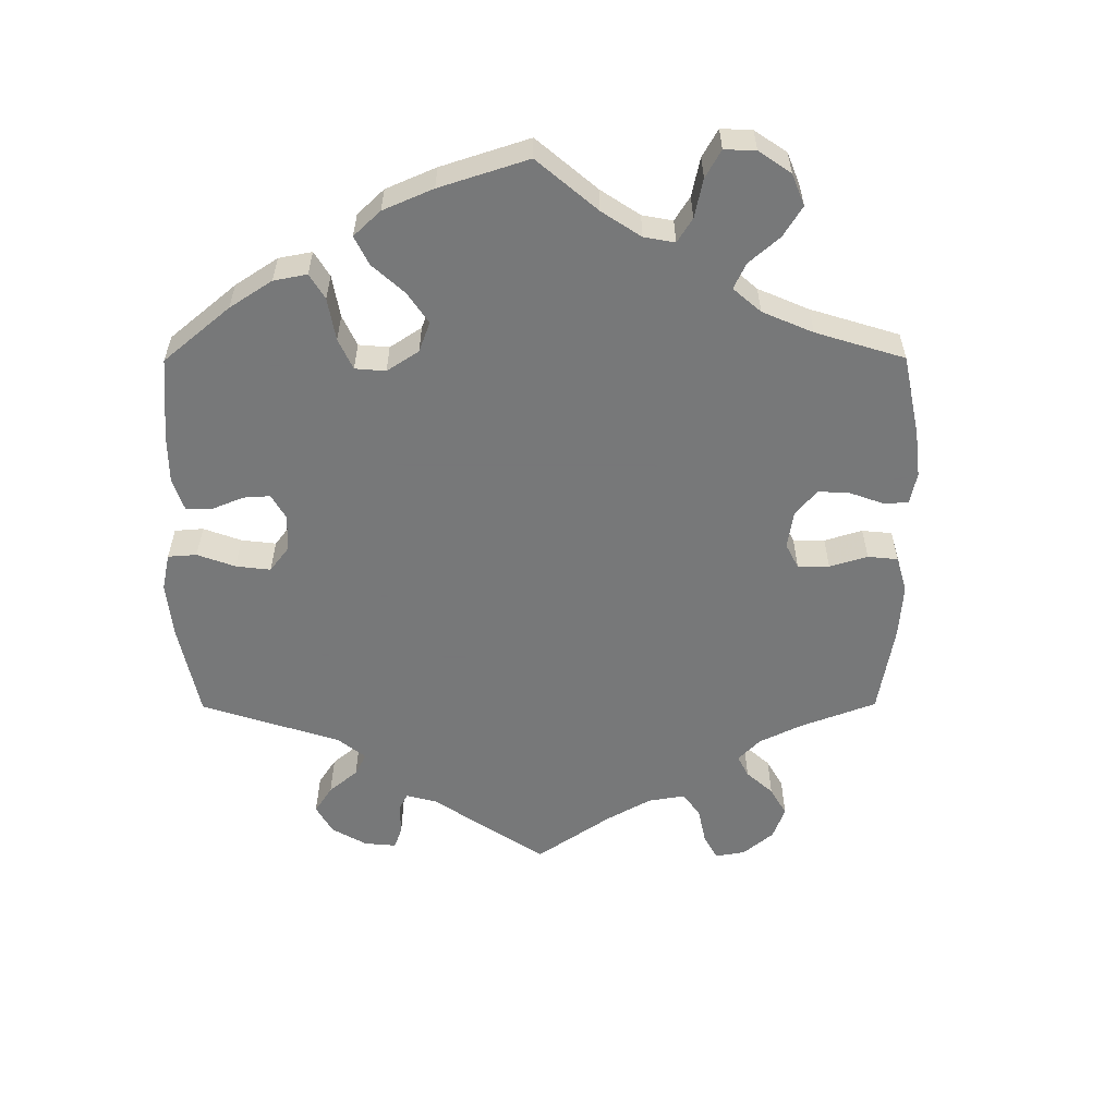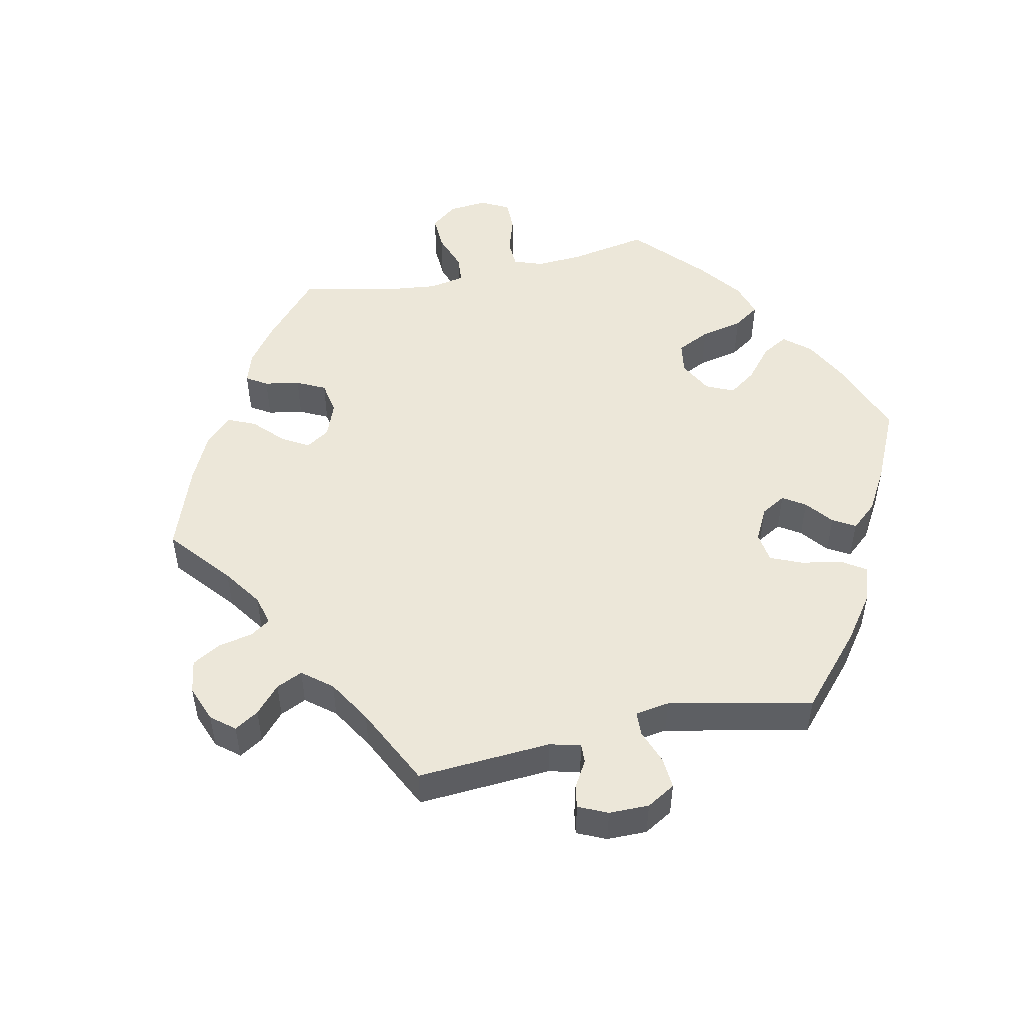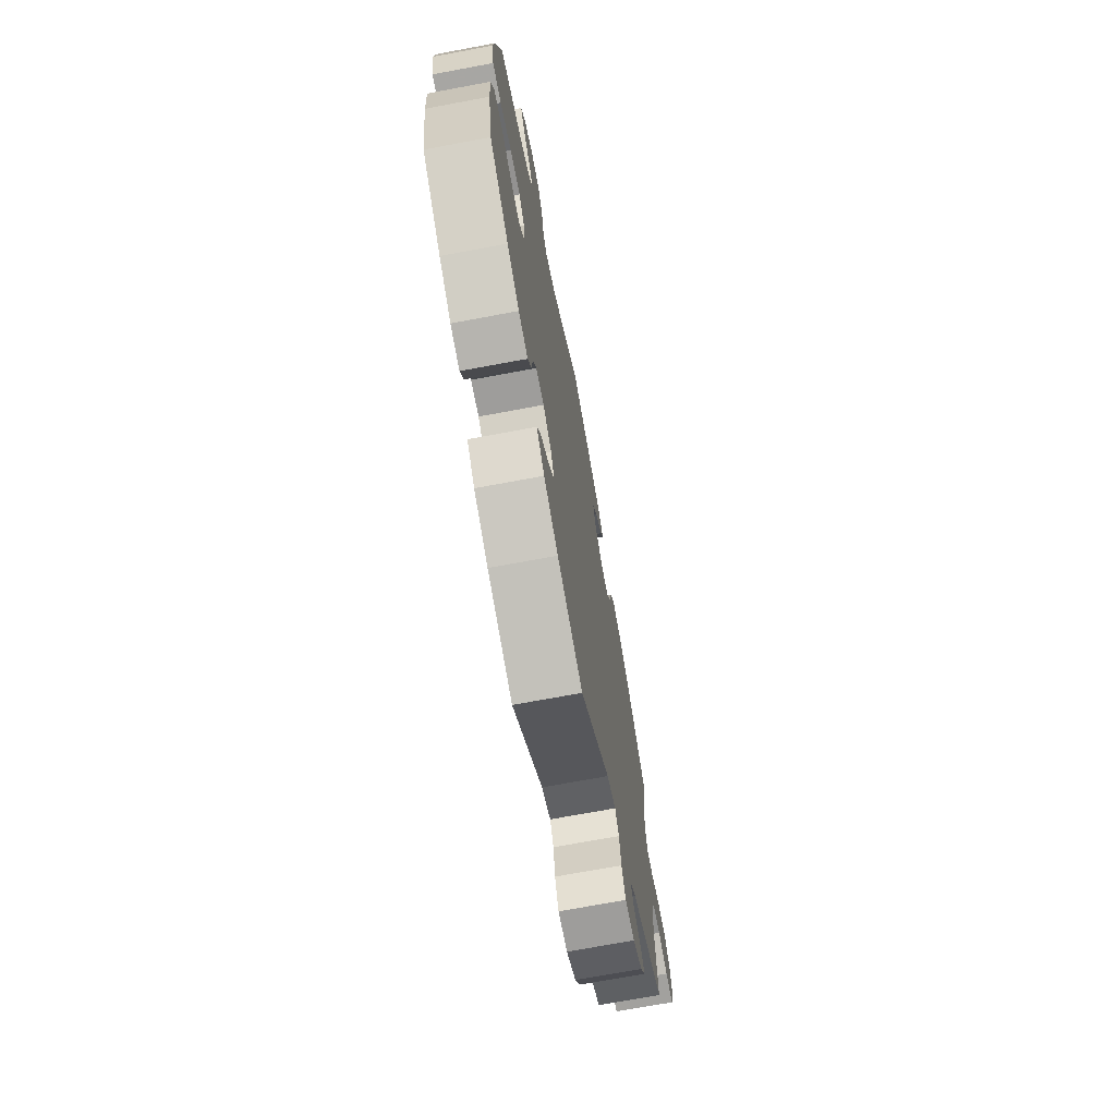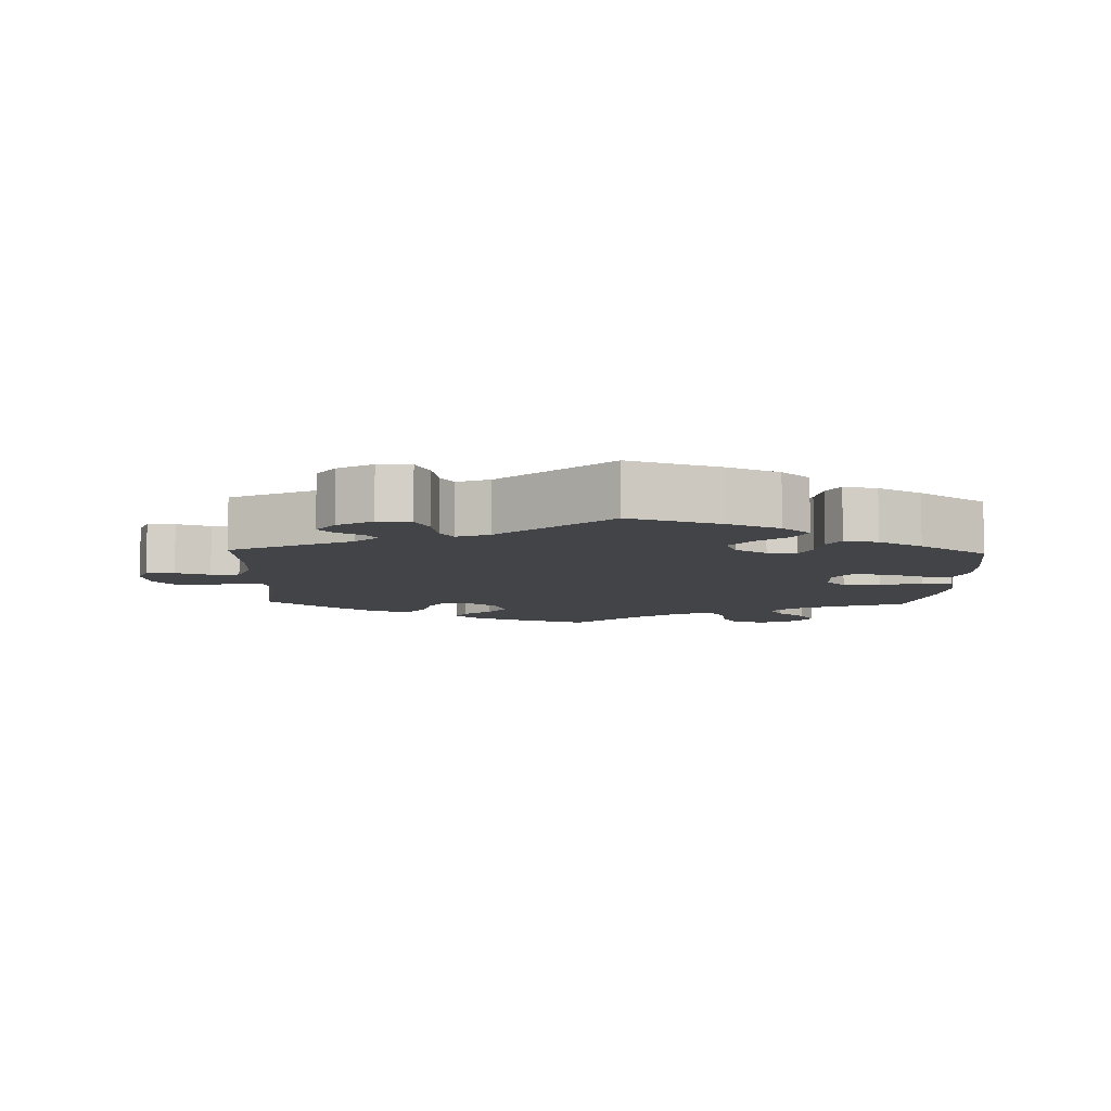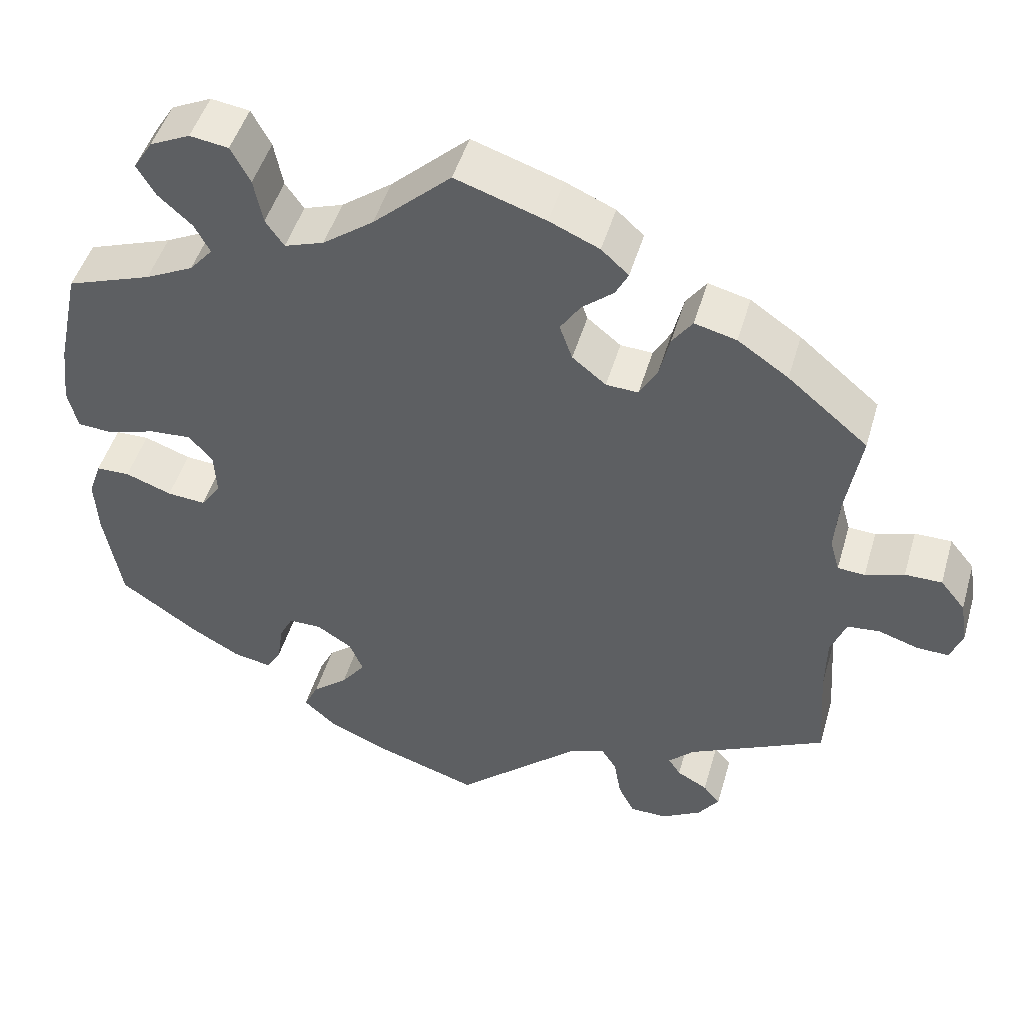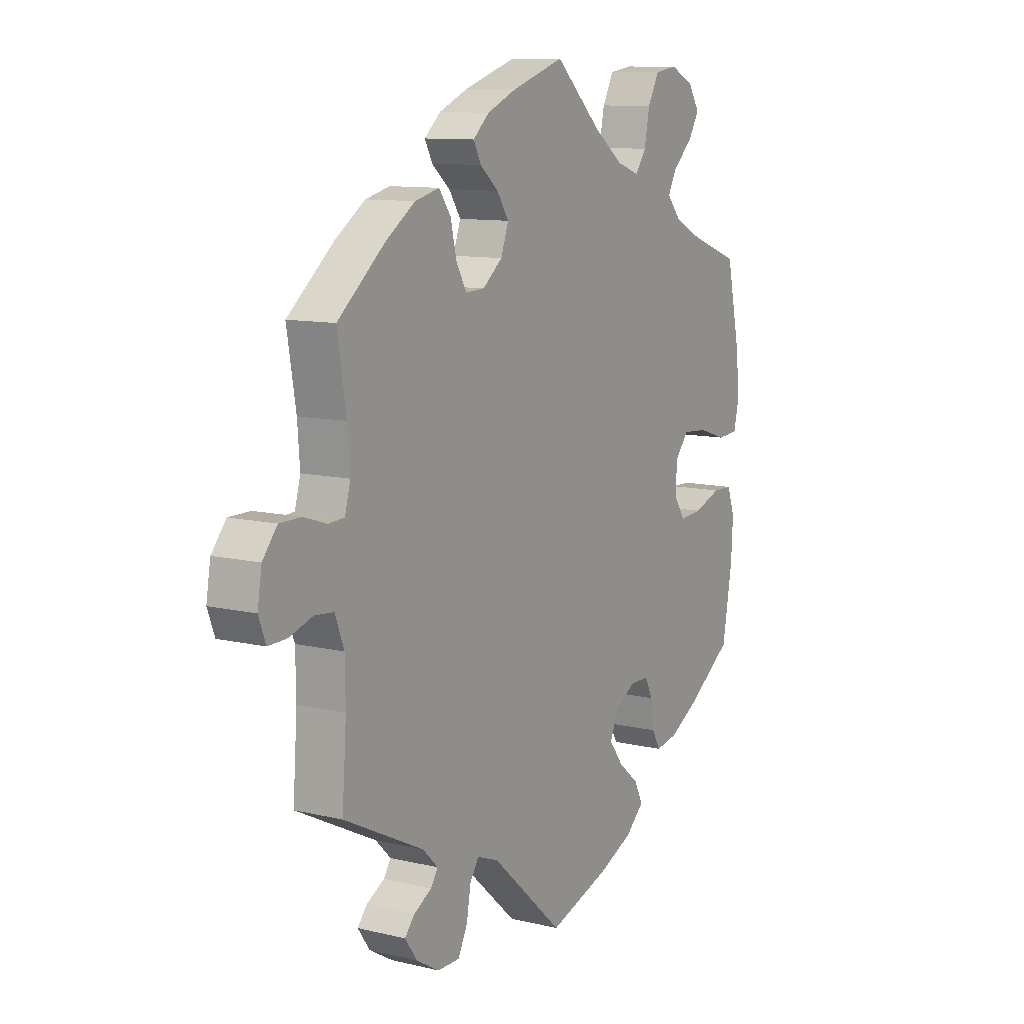
<metadata>
{"format":"obj","ext":"obj","renderer":"f3d","projection":"perspective","resolution":1024,"background":"white","views":[{"elev":-57.3,"azim":-59.8,"up":"+Y"},{"elev":50.1,"azim":137.6,"up":"+Y"},{"elev":-70.6,"azim":-79.4,"up":"+Z"},{"elev":-7.9,"azim":178.0,"up":"+Y"},{"elev":48.0,"azim":16.1,"up":"+Z"},{"elev":10.6,"azim":120.9,"up":"+Z"}]}
</metadata>
<code>
v -0.395 0.07 0.327
v -0.335 0.07 0.357
v -0.306 0.07 0.391
v -0.325 0.07 0.427
v -0.367 0.07 0.465
v -0.39 0.07 0.504
v -0.366 0.07 0.542
v -0.316 0.07 0.566
v -0.268 0.07 0.559
v -0.244 0.07 0.514
v -0.233 0.07 0.457
v -0.21 0.07 0.424
v -0.161 0.07 0.441
v -0.098 0.07 0.488
v -0.001 0.07 0.578
v 0.111 0.07 0.541
v 0.173 0.07 0.514
v 0.207 0.07 0.483
v 0.191 0.07 0.452
v 0.152 0.07 0.419
v 0.127 0.07 0.381
v 0.143 0.07 0.336
v 0.185 0.07 0.302
v 0.225 0.07 0.3
v 0.247 0.07 0.339
v 0.26 0.07 0.394
v 0.285 0.07 0.429
v 0.337 0.07 0.416
v 0.4 0.07 0.373
v 0.5 0.07 0.289
v 0.481 0.07 0.176
v 0.476 0.07 0.109
v 0.488 0.07 0.066
v 0.522 0.07 0.064
v 0.57 0.07 0.08
v 0.616 0.07 0.08
v 0.647 0.07 0.042
v 0.656 0.07 -0.013
v 0.641 0.07 -0.053
v 0.601 0.07 -0.052
v 0.552 0.07 -0.036
v 0.511 0.07 -0.04
v 0.492 0.07 -0.09
v 0.491 0.07 -0.163
v 0.5 0.07 -0.289
v 0.329 0.07 -0.374
v 0.297 0.07 -0.406
v 0.312 0.07 -0.429
v 0.35 0.07 -0.45
v 0.371 0.07 -0.475
v 0.345 0.07 -0.512
v 0.296 0.07 -0.541
v 0.249 0.07 -0.541
v 0.229 0.07 -0.501
v 0.22 0.07 -0.449
v 0.201 0.07 -0.42
v 0.155 0.07 -0.438
v 0.001 0.07 -0.578
v -0.129 0.07 -0.536
v -0.202 0.07 -0.504
v -0.242 0.07 -0.468
v -0.224 0.07 -0.431
v -0.18 0.07 -0.394
v -0.15 0.07 -0.354
v -0.167 0.07 -0.313
v -0.211 0.07 -0.285
v -0.252 0.07 -0.285
v -0.269 0.07 -0.319
v -0.276 0.07 -0.368
v -0.294 0.07 -0.4
v -0.342 0.07 -0.391
v -0.404 0.07 -0.356
v -0.501 0.07 -0.289
v -0.522 0.07 -0.168
v -0.526 0.07 -0.096
v -0.51 0.07 -0.05
v -0.468 0.07 -0.049
v -0.41 0.07 -0.07
v -0.362 0.07 -0.074
v -0.337 0.07 -0.038
v -0.34 0.07 0.016
v -0.369 0.07 0.051
v -0.422 0.07 0.047
v -0.481 0.07 0.028
v -0.526 0.07 0.031
v -0.538 0.07 0.082
v -0.529 0.07 0.159
v -0.501 0.07 0.289
v -0.395 0 0.327
v -0.335 0 0.357
v -0.306 0 0.391
v -0.325 0 0.427
v -0.367 0 0.465
v -0.39 0 0.504
v -0.366 0 0.542
v -0.316 0 0.566
v -0.268 0 0.559
v -0.244 0 0.514
v -0.233 0 0.457
v -0.21 0 0.424
v -0.161 0 0.441
v -0.098 0 0.488
v -0.001 0 0.578
v 0.111 0 0.541
v 0.173 0 0.514
v 0.207 0 0.483
v 0.191 0 0.452
v 0.152 0 0.419
v 0.127 0 0.381
v 0.143 0 0.336
v 0.185 0 0.302
v 0.225 0 0.3
v 0.247 0 0.339
v 0.26 0 0.394
v 0.285 0 0.429
v 0.337 0 0.416
v 0.4 0 0.373
v 0.5 0 0.289
v 0.481 0 0.176
v 0.476 0 0.109
v 0.488 0 0.066
v 0.522 0 0.064
v 0.57 0 0.08
v 0.616 0 0.08
v 0.647 0 0.042
v 0.656 0 -0.013
v 0.641 0 -0.053
v 0.601 0 -0.052
v 0.552 0 -0.036
v 0.511 0 -0.04
v 0.492 0 -0.09
v 0.491 0 -0.163
v 0.5 0 -0.289
v 0.329 0 -0.374
v 0.297 0 -0.406
v 0.312 0 -0.429
v 0.35 0 -0.45
v 0.371 0 -0.475
v 0.345 0 -0.512
v 0.296 0 -0.541
v 0.249 0 -0.541
v 0.229 0 -0.501
v 0.22 0 -0.449
v 0.201 0 -0.42
v 0.155 0 -0.438
v 0.001 0 -0.578
v -0.129 0 -0.536
v -0.202 0 -0.504
v -0.242 0 -0.468
v -0.224 0 -0.431
v -0.18 0 -0.394
v -0.15 0 -0.354
v -0.167 0 -0.313
v -0.211 0 -0.285
v -0.252 0 -0.285
v -0.269 0 -0.319
v -0.276 0 -0.368
v -0.294 0 -0.4
v -0.342 0 -0.391
v -0.404 0 -0.356
v -0.501 0 -0.289
v -0.522 0 -0.168
v -0.526 0 -0.096
v -0.51 0 -0.05
v -0.468 0 -0.049
v -0.41 0 -0.07
v -0.362 0 -0.074
v -0.337 0 -0.038
v -0.34 0 0.016
v -0.369 0 0.051
v -0.422 0 0.047
v -0.481 0 0.028
v -0.526 0 0.031
v -0.538 0 0.082
v -0.529 0 0.159
v -0.501 0 0.289
f 87 88 1
f 86 87 1 2
f 83 84 85 86
f 82 83 86 2
f 81 82 2 3
f 80 81 3
f 75 76 77 78
f 75 78 79
f 74 75 79
f 73 74 79
f 72 73 79 80
f 68 69 70 71
f 67 68 71 72
f 60 61 62 63
f 60 63 64
f 57 58 59 60
f 56 57 60 64
f 52 53 54 55
f 52 55 56
f 51 52 56
f 48 49 50 51
f 47 48 51 56
f 46 47 56 64
f 44 45 46 64
f 38 39 40 41
f 38 41 42
f 37 38 42
f 34 35 36 37
f 33 34 37 42
f 32 33 42 43
f 28 29 30 31
f 28 31 32
f 25 26 27 28
f 24 25 28 32
f 23 24 32 43
f 17 18 19 20
f 17 20 21
f 14 15 16 17
f 13 14 17 21
f 12 13 21 22
f 8 9 10 11
f 8 11 12
f 7 8 12
f 4 5 6 7
f 3 4 7 12
f 80 3 12 22
f 67 72 80 22
f 43 44 64 65
f 43 65 66
f 43 66 67
f 22 23 43 67
f 89 176 175
f 90 89 175 174
f 174 173 172 171
f 90 174 171 170
f 91 90 170 169
f 91 169 168
f 166 165 164 163
f 167 166 163
f 167 163 162
f 167 162 161
f 168 167 161 160
f 159 158 157 156
f 160 159 156 155
f 151 150 149 148
f 152 151 148
f 148 147 146 145
f 152 148 145 144
f 143 142 141 140
f 144 143 140
f 144 140 139
f 139 138 137 136
f 144 139 136 135
f 152 144 135 134
f 152 134 133 132
f 129 128 127 126
f 130 129 126
f 130 126 125
f 125 124 123 122
f 130 125 122 121
f 131 130 121 120
f 119 118 117 116
f 120 119 116
f 116 115 114 113
f 120 116 113 112
f 131 120 112 111
f 108 107 106 105
f 109 108 105
f 105 104 103 102
f 109 105 102 101
f 110 109 101 100
f 99 98 97 96
f 100 99 96
f 100 96 95
f 95 94 93 92
f 100 95 92 91
f 110 100 91 168
f 110 168 160 155
f 153 152 132 131
f 154 153 131
f 155 154 131
f 155 131 111 110
f 1 89 90 2
f 2 90 91 3
f 3 91 92 4
f 4 92 93 5
f 5 93 94 6
f 6 94 95 7
f 7 95 96 8
f 8 96 97 9
f 9 97 98 10
f 10 98 99 11
f 11 99 100 12
f 12 100 101 13
f 13 101 102 14
f 14 102 103 15
f 15 103 104 16
f 16 104 105 17
f 17 105 106 18
f 18 106 107 19
f 19 107 108 20
f 20 108 109 21
f 21 109 110 22
f 22 110 111 23
f 23 111 112 24
f 24 112 113 25
f 25 113 114 26
f 26 114 115 27
f 27 115 116 28
f 28 116 117 29
f 29 117 118 30
f 30 118 119 31
f 31 119 120 32
f 32 120 121 33
f 33 121 122 34
f 34 122 123 35
f 35 123 124 36
f 36 124 125 37
f 37 125 126 38
f 38 126 127 39
f 39 127 128 40
f 40 128 129 41
f 41 129 130 42
f 42 130 131 43
f 43 131 132 44
f 44 132 133 45
f 45 133 134 46
f 46 134 135 47
f 47 135 136 48
f 48 136 137 49
f 49 137 138 50
f 50 138 139 51
f 51 139 140 52
f 52 140 141 53
f 53 141 142 54
f 54 142 143 55
f 55 143 144 56
f 56 144 145 57
f 57 145 146 58
f 58 146 147 59
f 59 147 148 60
f 60 148 149 61
f 61 149 150 62
f 62 150 151 63
f 63 151 152 64
f 64 152 153 65
f 65 153 154 66
f 66 154 155 67
f 67 155 156 68
f 68 156 157 69
f 69 157 158 70
f 70 158 159 71
f 71 159 160 72
f 72 160 161 73
f 73 161 162 74
f 74 162 163 75
f 75 163 164 76
f 76 164 165 77
f 77 165 166 78
f 78 166 167 79
f 79 167 168 80
f 80 168 169 81
f 81 169 170 82
f 82 170 171 83
f 83 171 172 84
f 84 172 173 85
f 85 173 174 86
f 86 174 175 87
f 87 175 176 88
f 88 176 89 1

</code>
